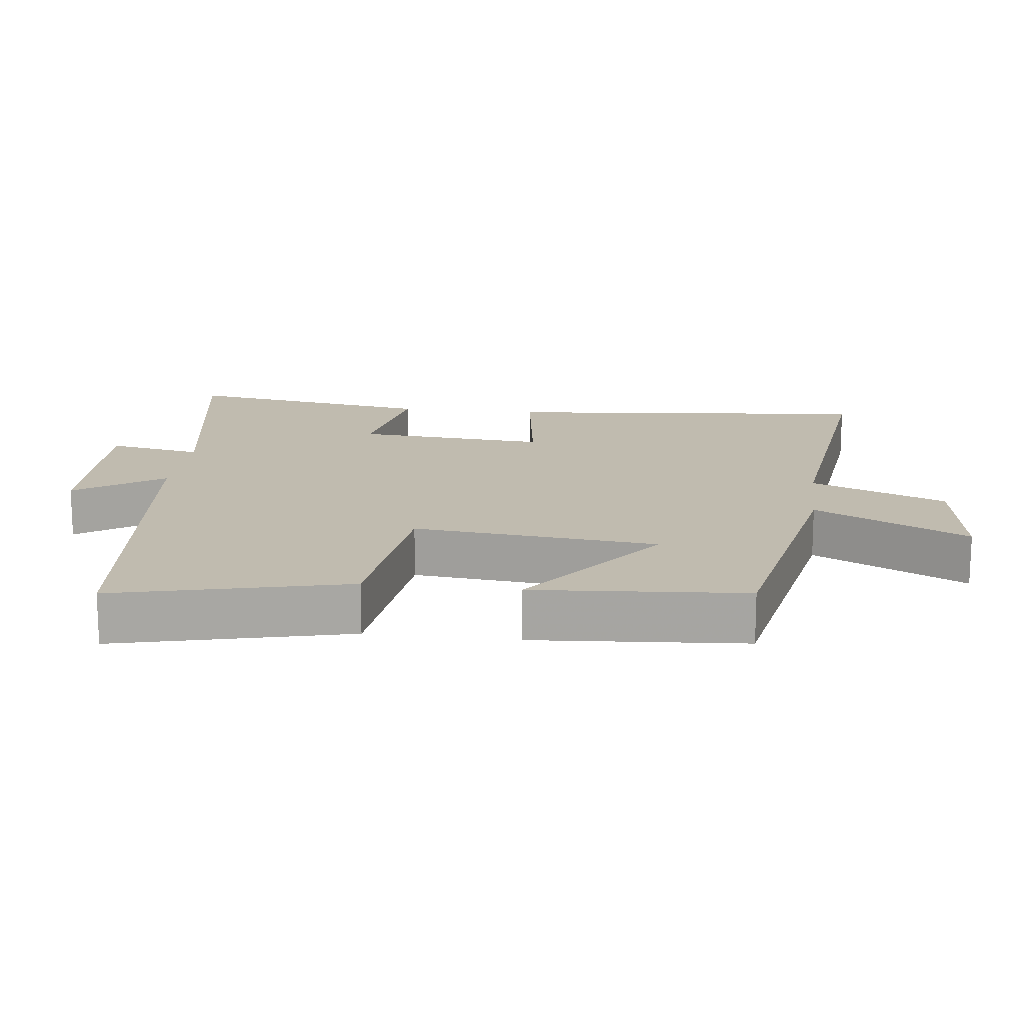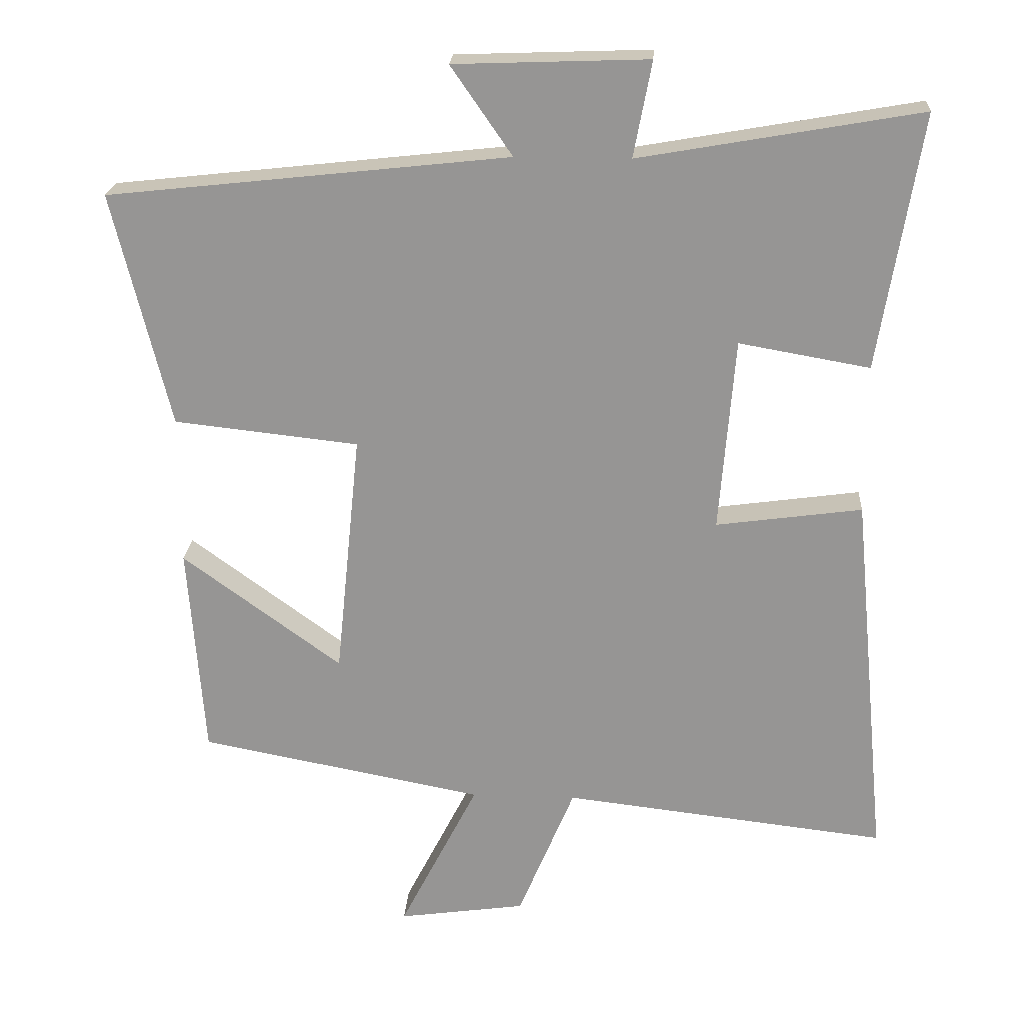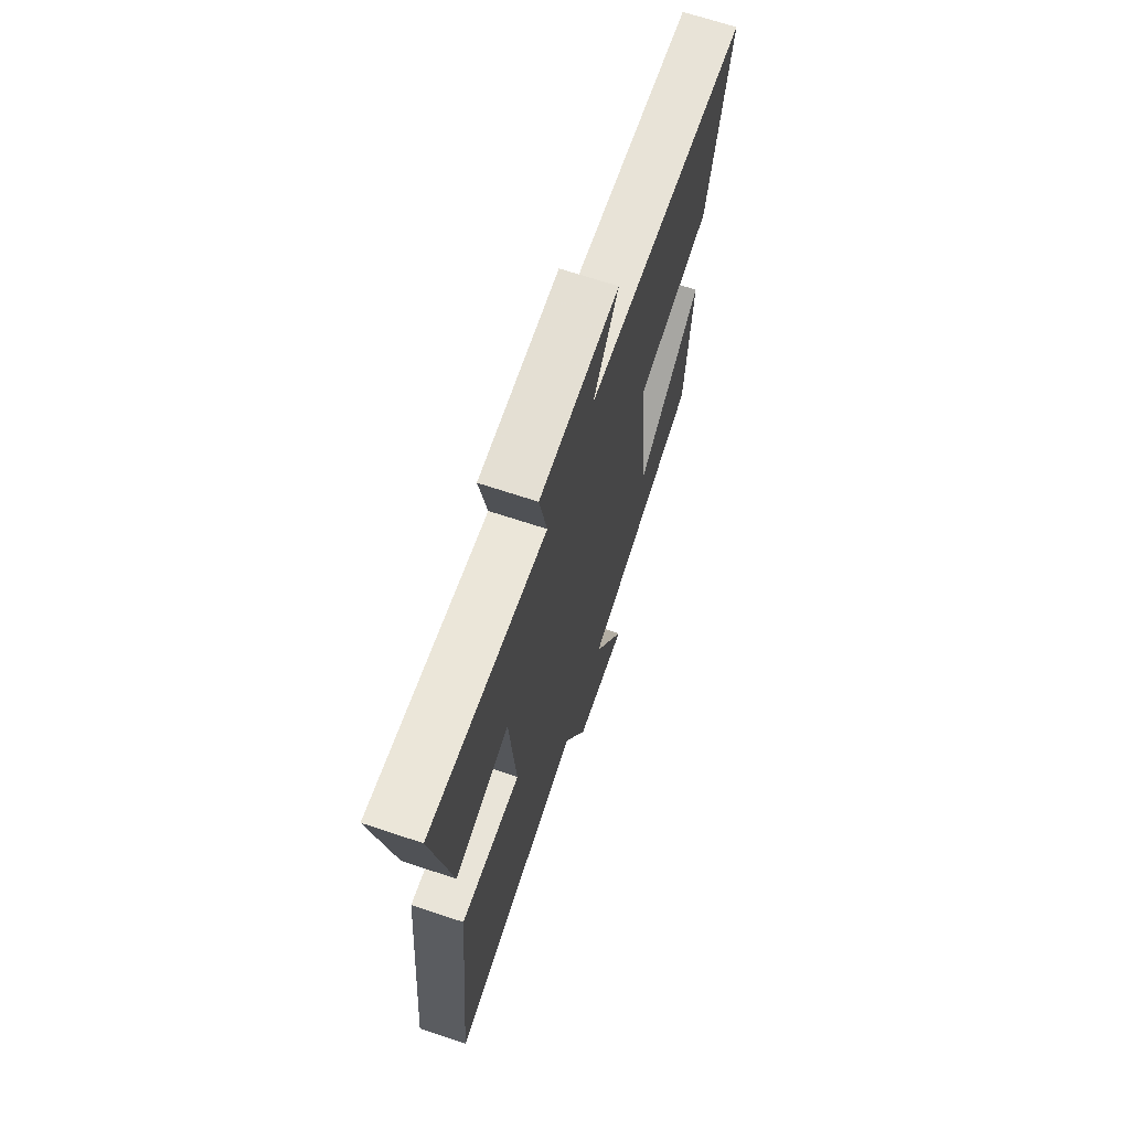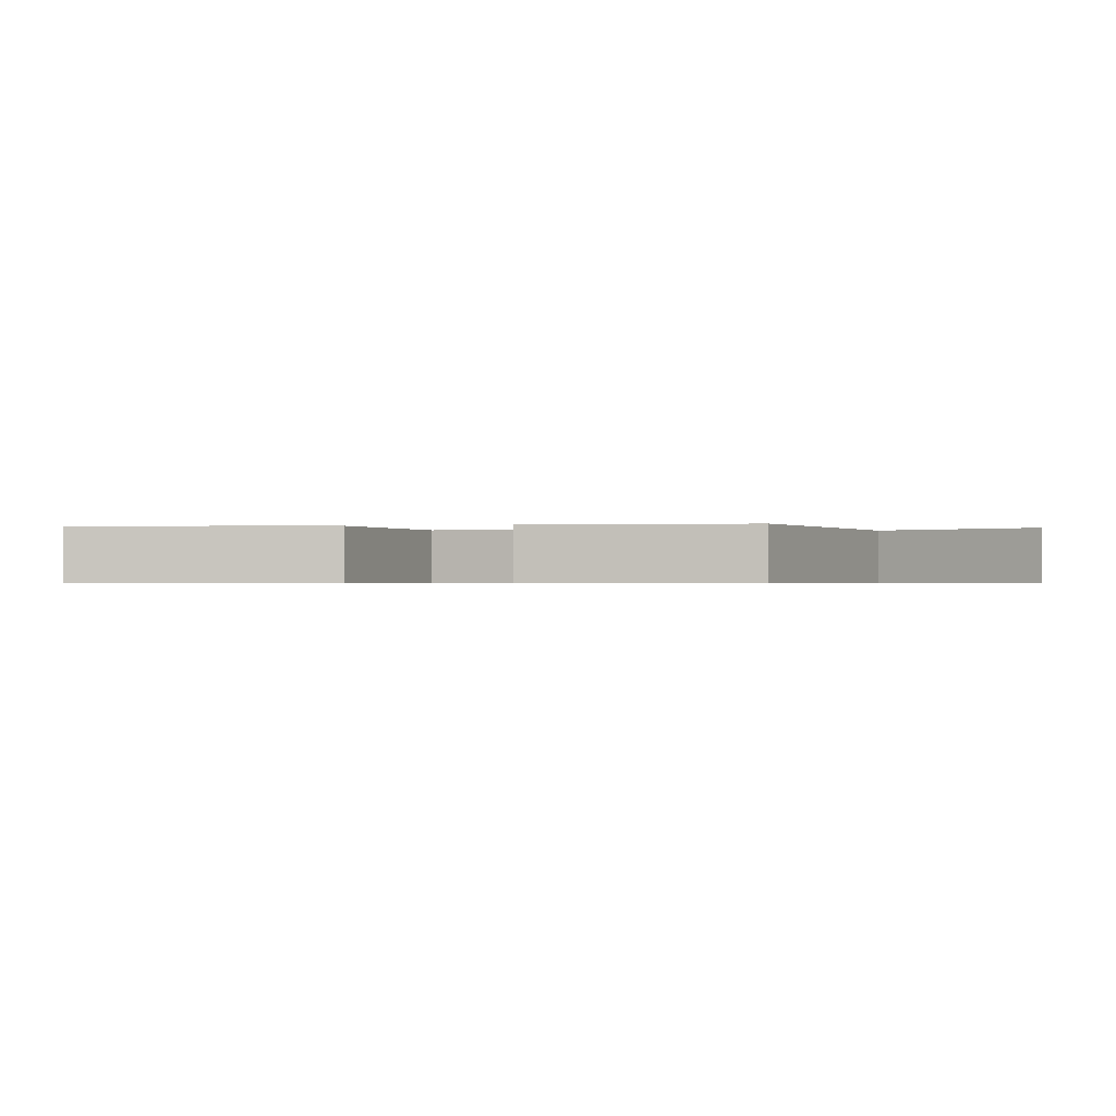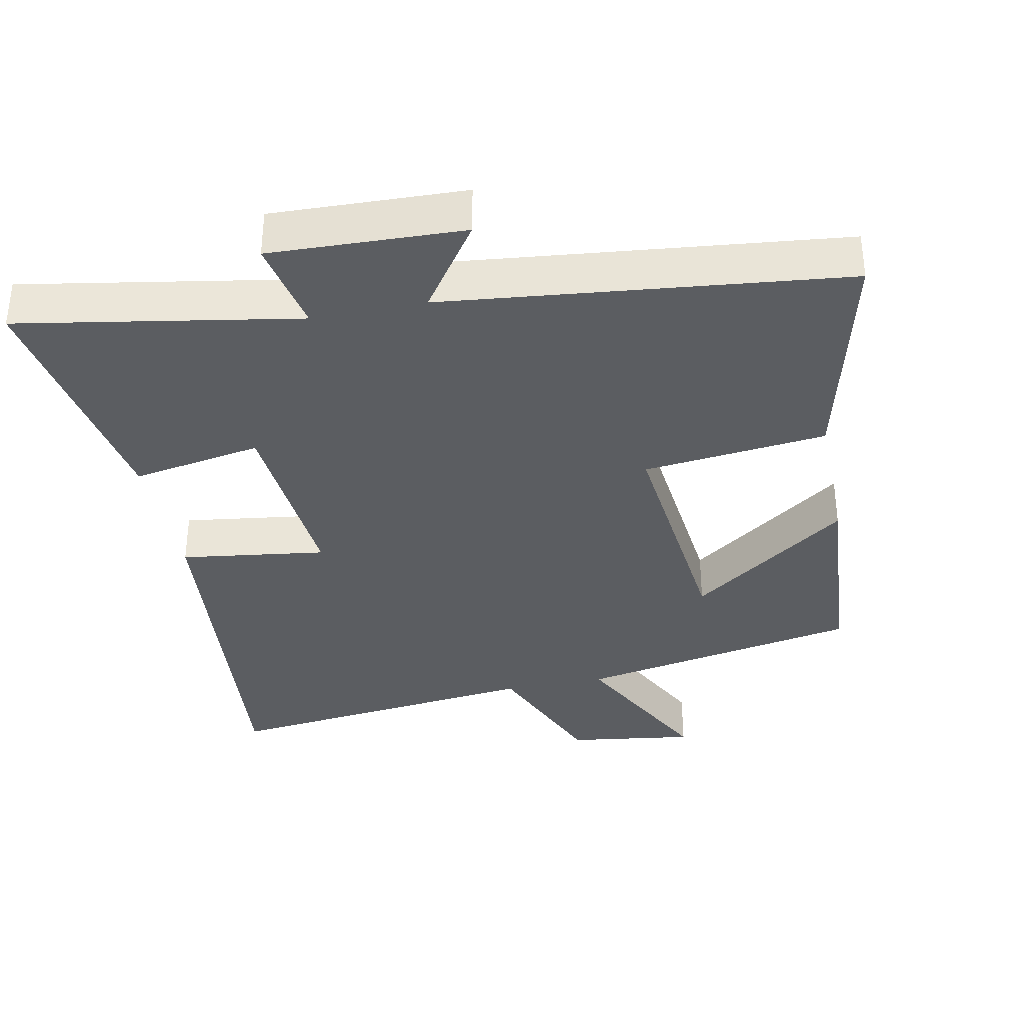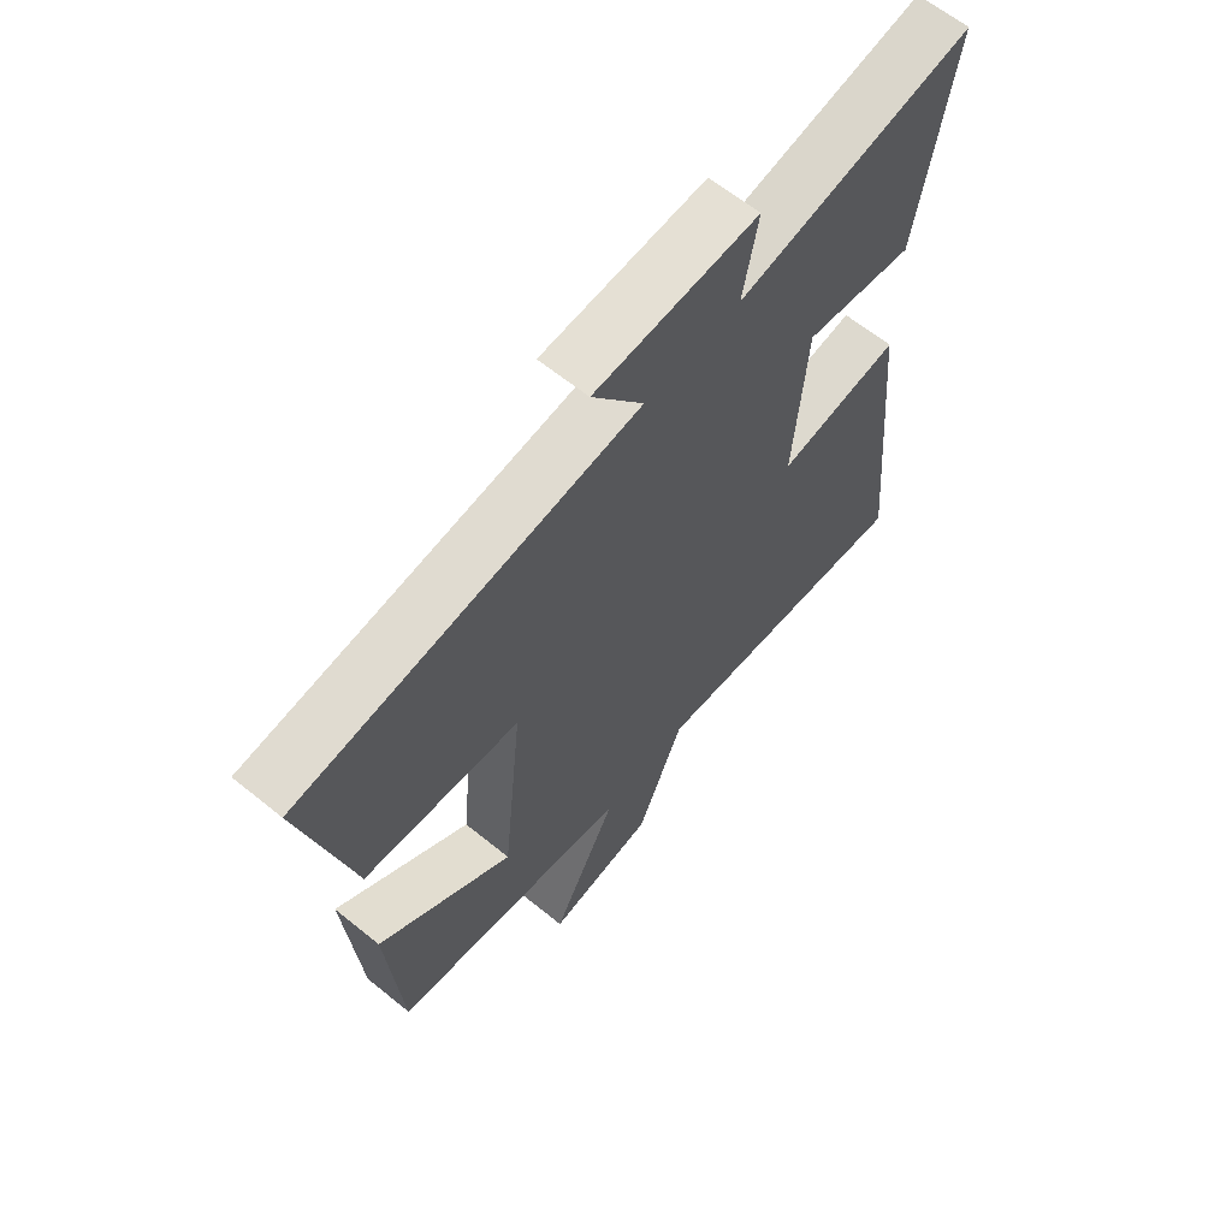
<metadata>
{"format":"obj","ext":"obj","renderer":"f3d","projection":"perspective","resolution":1024,"background":"white","views":[{"elev":16.0,"azim":96.9,"up":"+Y"},{"elev":21.9,"azim":-176.4,"up":"+Z"},{"elev":68.5,"azim":-71.6,"up":"+Z"},{"elev":-0.6,"azim":104.7,"up":"+Y"},{"elev":-35.4,"azim":11.5,"up":"+Y"},{"elev":63.6,"azim":129.3,"up":"+Z"}]}
</metadata>
<code>
v -0.552 0.07 -0.554
v -0.5 0.07 -0.012
v -0.29 0.07 -0.041
v -0.312 0.07 0.237
v -0.5 0.07 0.204
v -0.56 0.07 0.571
v -0.157 0.07 0.5
v -0.183 0.07 0.637
v 0.095 0.07 0.627
v 0.007 0.07 0.5
v 0.582 0.07 0.437
v 0.5 0.07 0.101
v 0.235 0.07 0.072
v 0.271 0.07 -0.282
v 0.5 0.07 -0.115
v 0.477 0.07 -0.422
v 0.067 0.07 -0.5
v 0.18 0.07 -0.722
v -0.004 0.07 -0.696
v -0.085 0.07 -0.5
v -0.552 0 -0.554
v -0.5 0 -0.012
v -0.29 0 -0.041
v -0.312 0 0.237
v -0.5 0 0.204
v -0.56 0 0.571
v -0.157 0 0.5
v -0.183 0 0.637
v 0.095 0 0.627
v 0.007 0 0.5
v 0.582 0 0.437
v 0.5 0 0.101
v 0.235 0 0.072
v 0.271 0 -0.282
v 0.5 0 -0.115
v 0.477 0 -0.422
v 0.067 0 -0.5
v 0.18 0 -0.722
v -0.004 0 -0.696
v -0.085 0 -0.5
f 17 18 19 20
f 16 17 20
f 14 15 16
f 14 16 20 1
f 10 11 12 13
f 10 13 14 1
f 7 8 9 10
f 4 5 6 7
f 3 4 7 10
f 1 2 3
f 1 3 10
f 40 39 38 37
f 40 37 36
f 36 35 34
f 21 40 36 34
f 33 32 31 30
f 21 34 33 30
f 30 29 28 27
f 27 26 25 24
f 30 27 24 23
f 23 22 21
f 30 23 21
f 1 21 22 2
f 2 22 23 3
f 3 23 24 4
f 4 24 25 5
f 5 25 26 6
f 6 26 27 7
f 7 27 28 8
f 8 28 29 9
f 9 29 30 10
f 10 30 31 11
f 11 31 32 12
f 12 32 33 13
f 13 33 34 14
f 14 34 35 15
f 15 35 36 16
f 16 36 37 17
f 17 37 38 18
f 18 38 39 19
f 19 39 40 20
f 20 40 21 1

</code>
